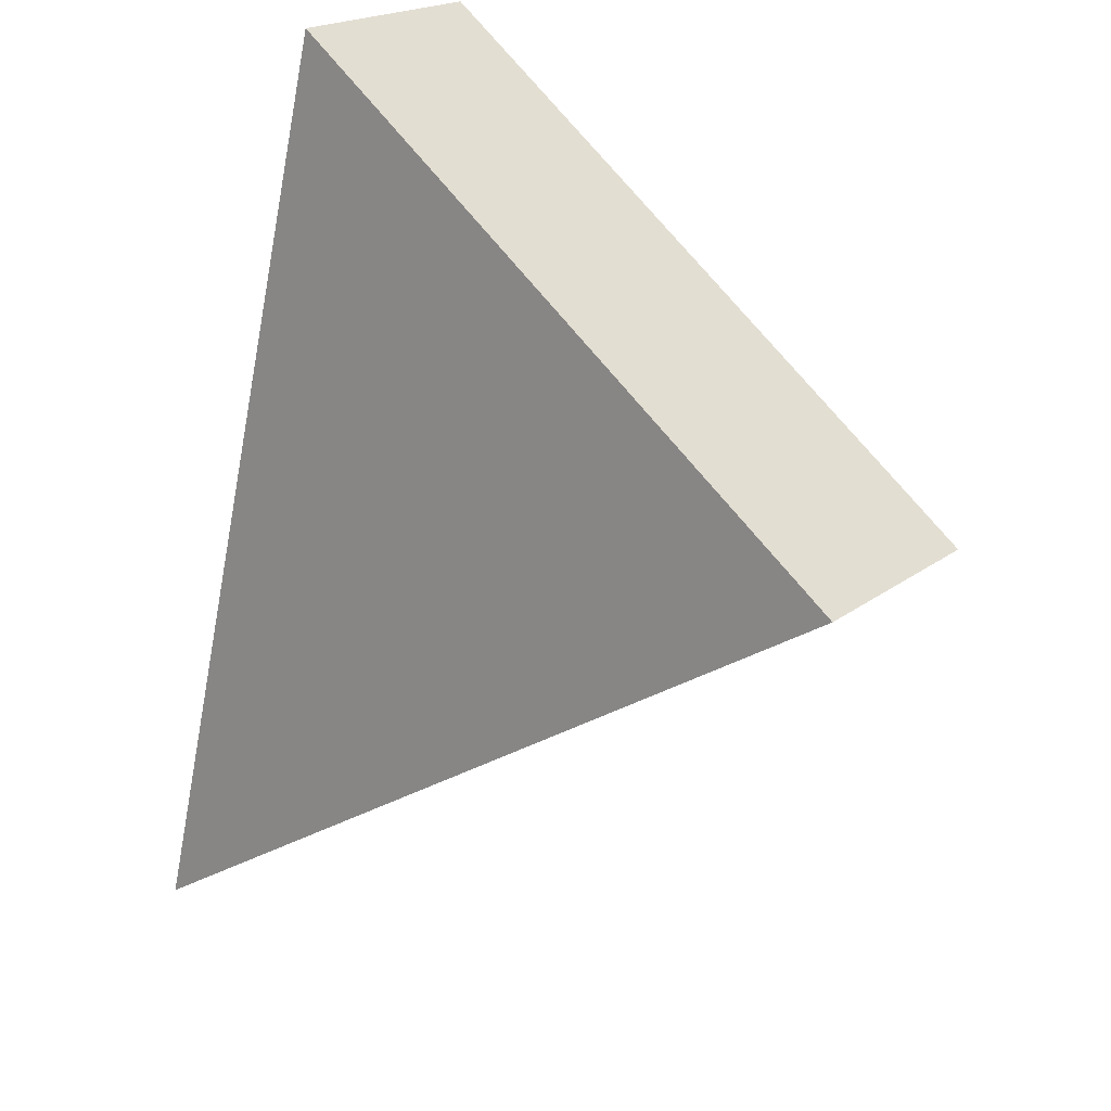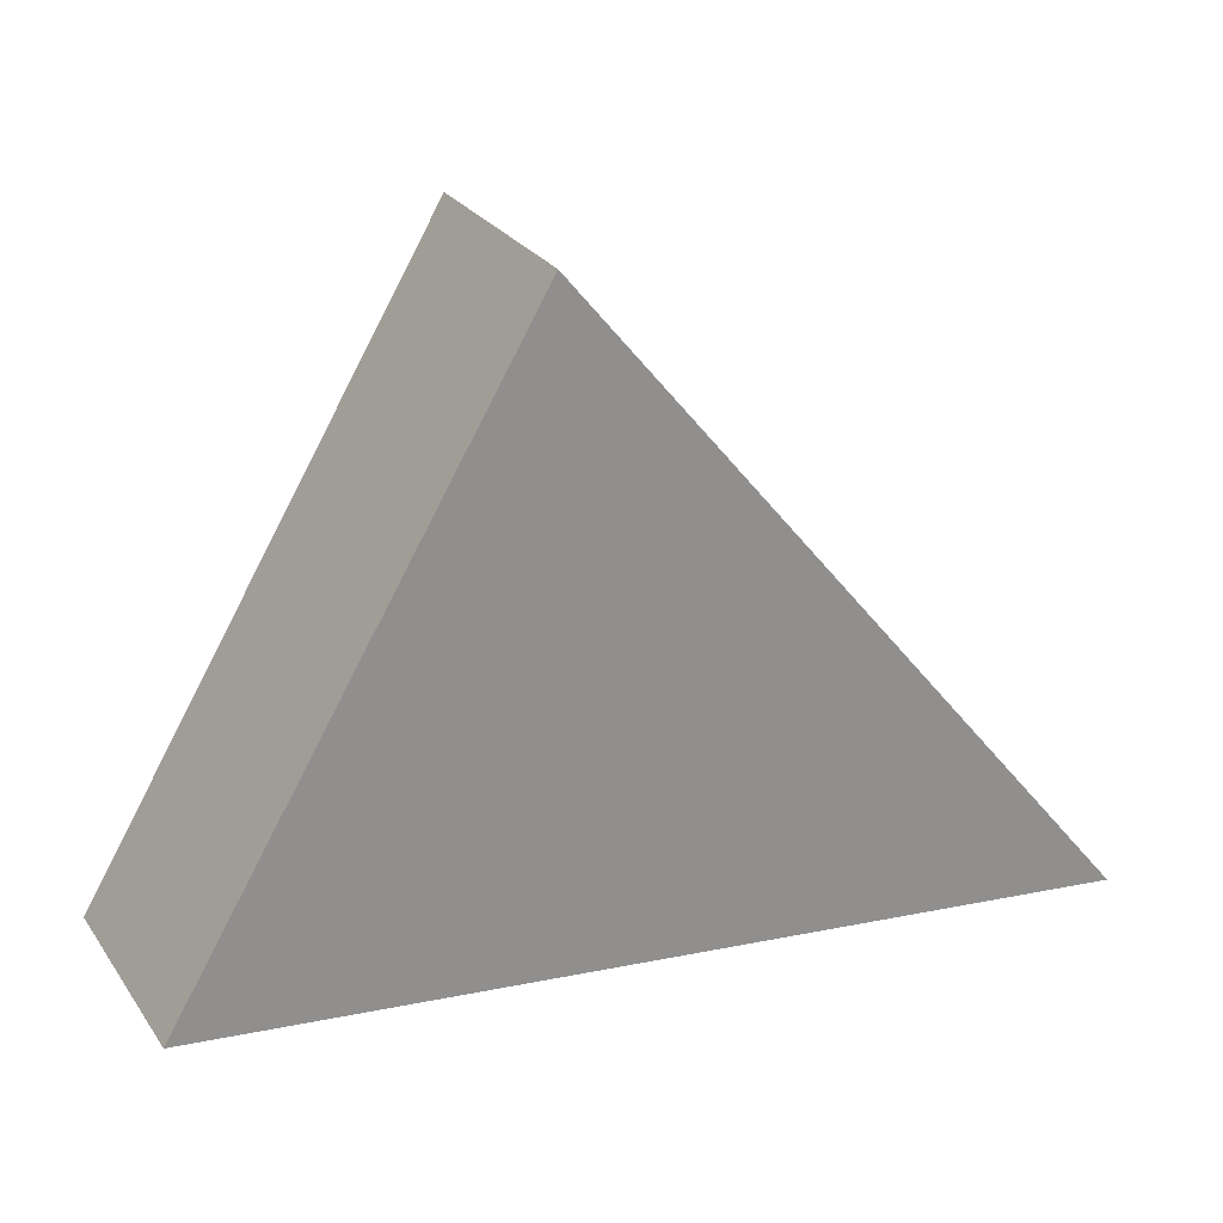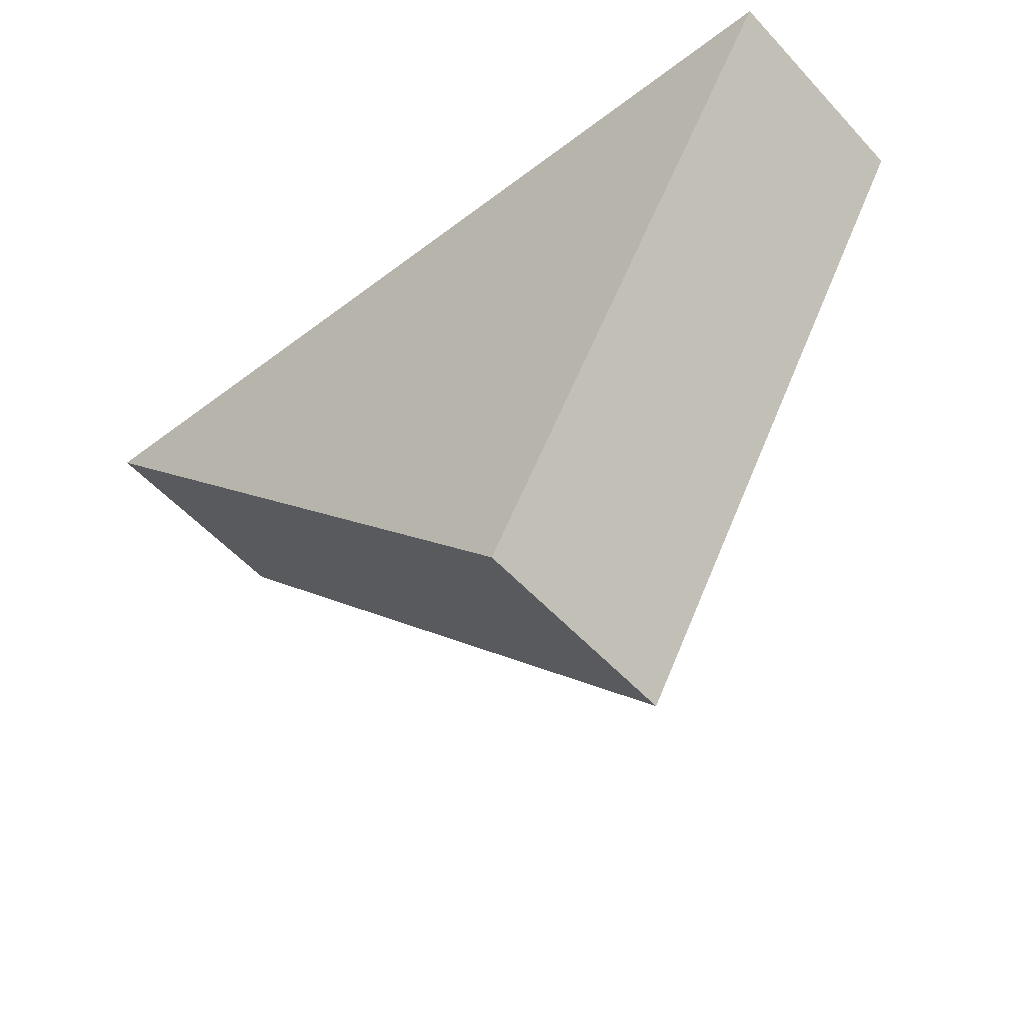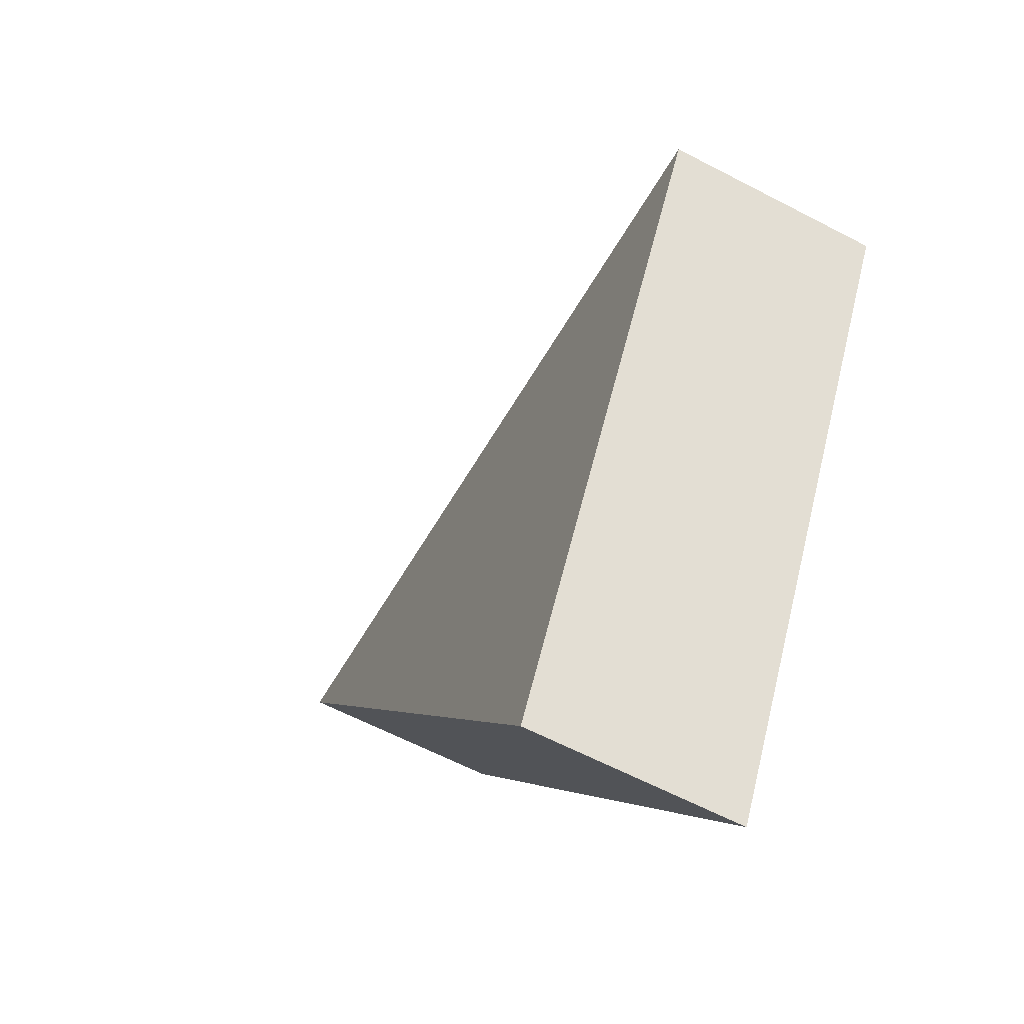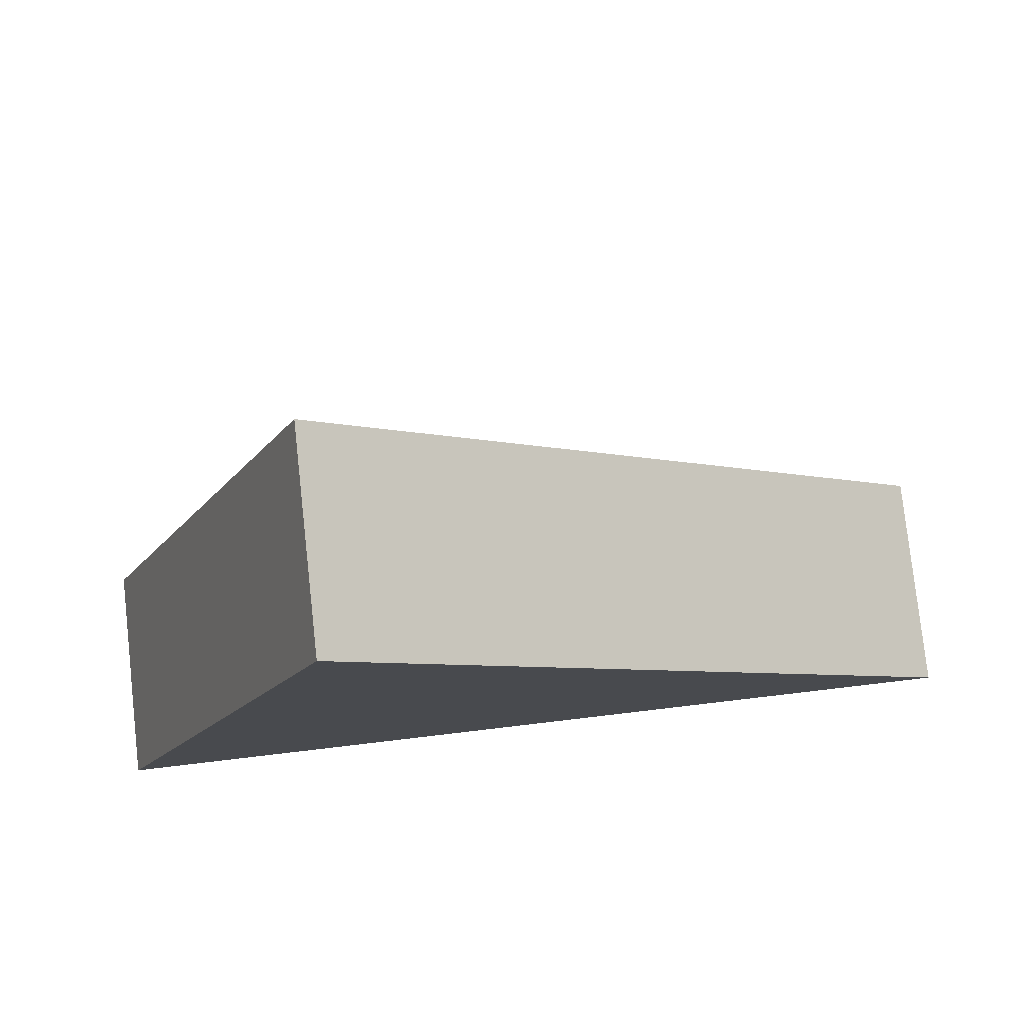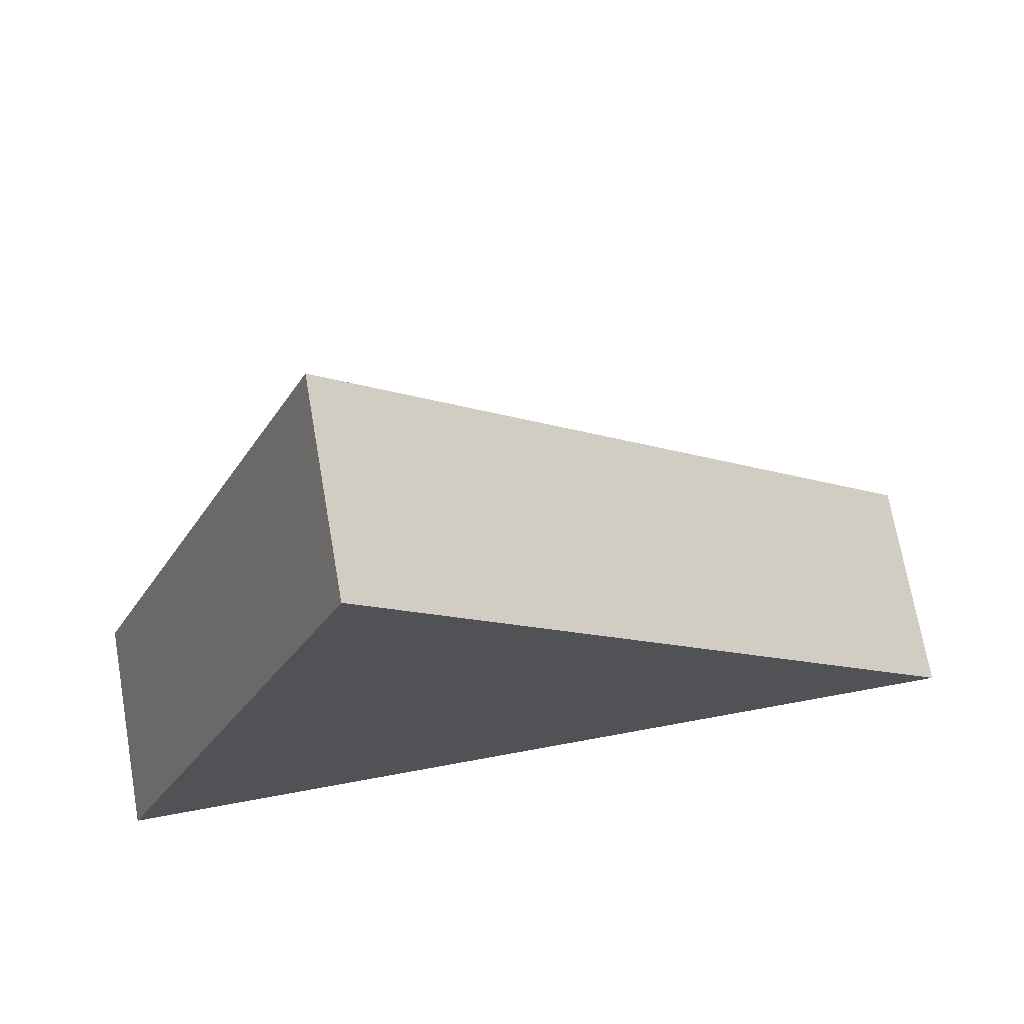
<metadata>
{"format":"obj","ext":"obj","renderer":"f3d","projection":"perspective","resolution":1024,"background":"white","views":[{"elev":77.0,"azim":-68.4,"up":"+Y"},{"elev":0.5,"azim":-166.4,"up":"+Z"},{"elev":59.7,"azim":-7.1,"up":"+Y"},{"elev":-9.4,"azim":113.5,"up":"+Z"},{"elev":55.7,"azim":-145.3,"up":"+Z"},{"elev":47.3,"azim":-149.2,"up":"+Z"}]}
</metadata>
<code>
g shard75
v 0.03752 0.01704 -0.02338
v -0.02524 -0.03378 -0.01489
v 0.007801 0.01986 0.03084
v 0.02524 0.03096 -0.03084
v -0.004477 0.03378 0.02338
v -0.03752 -0.01986 -0.02234
v 0.02524 0.03096 -0.03084
v 0.03752 0.01704 -0.02338
v 0.007801 0.01986 0.03084
v -0.004477 0.03378 0.02338
v -0.004477 0.03378 0.02338
v 0.007801 0.01986 0.03084
v -0.02524 -0.03378 -0.01489
v -0.03752 -0.01986 -0.02234
v -0.03752 -0.01986 -0.02234
v -0.02524 -0.03378 -0.01489
v 0.03752 0.01704 -0.02338
v 0.02524 0.03096 -0.03084
g shard75_0
f 3 2 1
f 6 5 4
f 9 8 7
f 10 9 7
f 13 12 11
f 14 13 11
f 17 16 15
f 18 17 15

</code>
